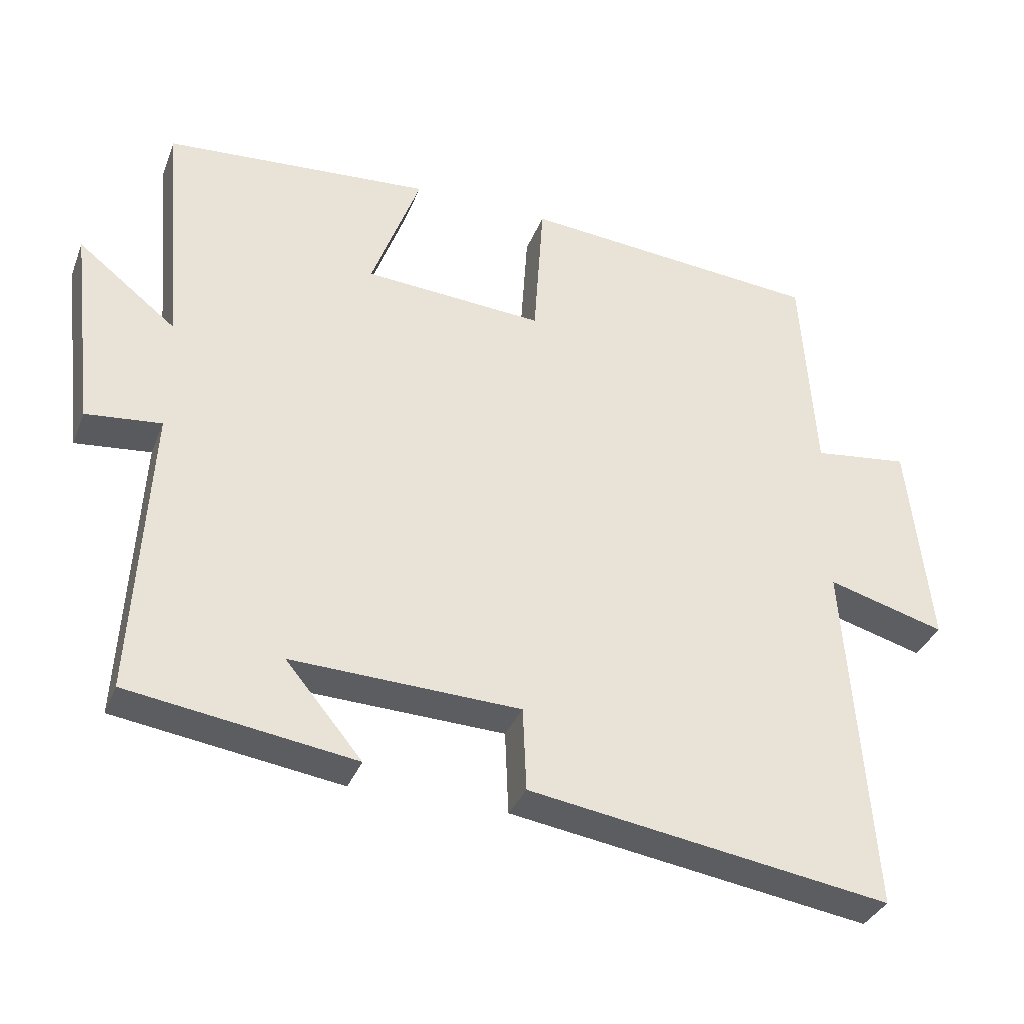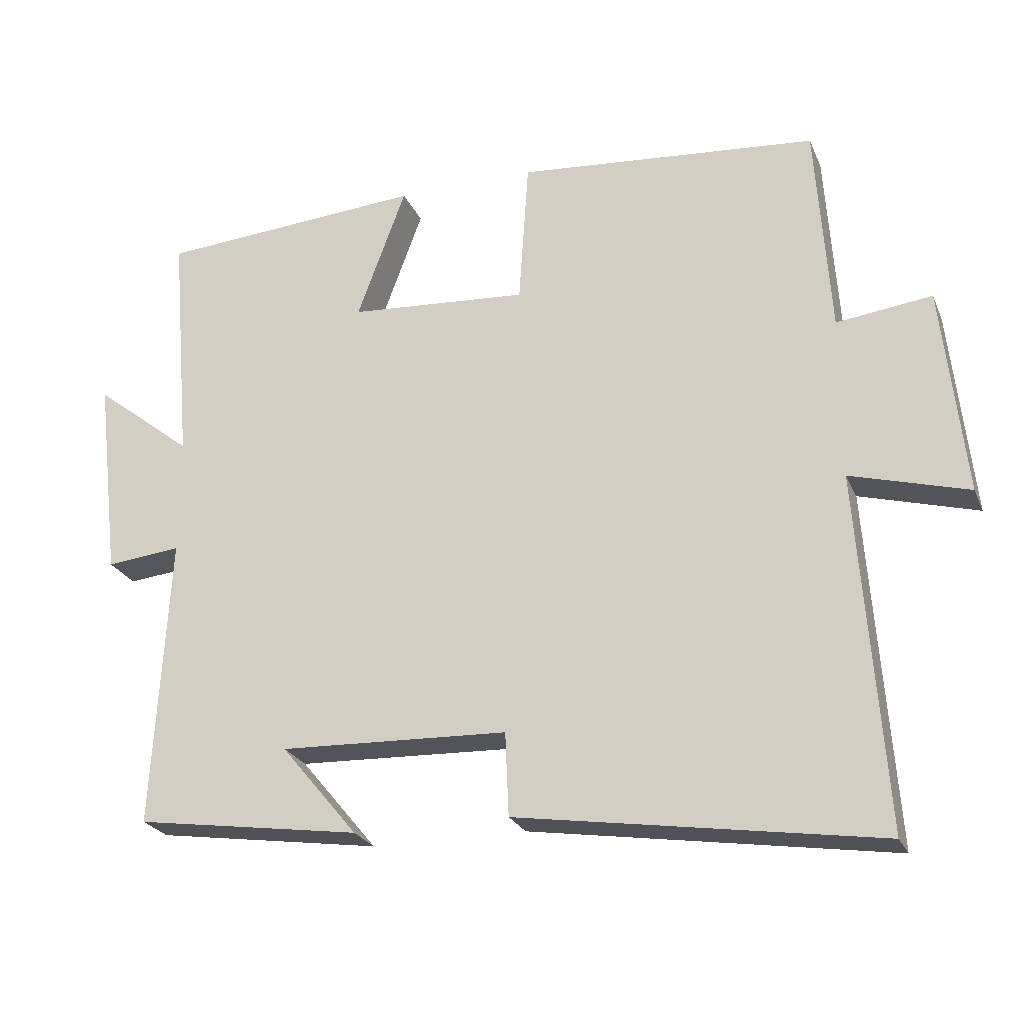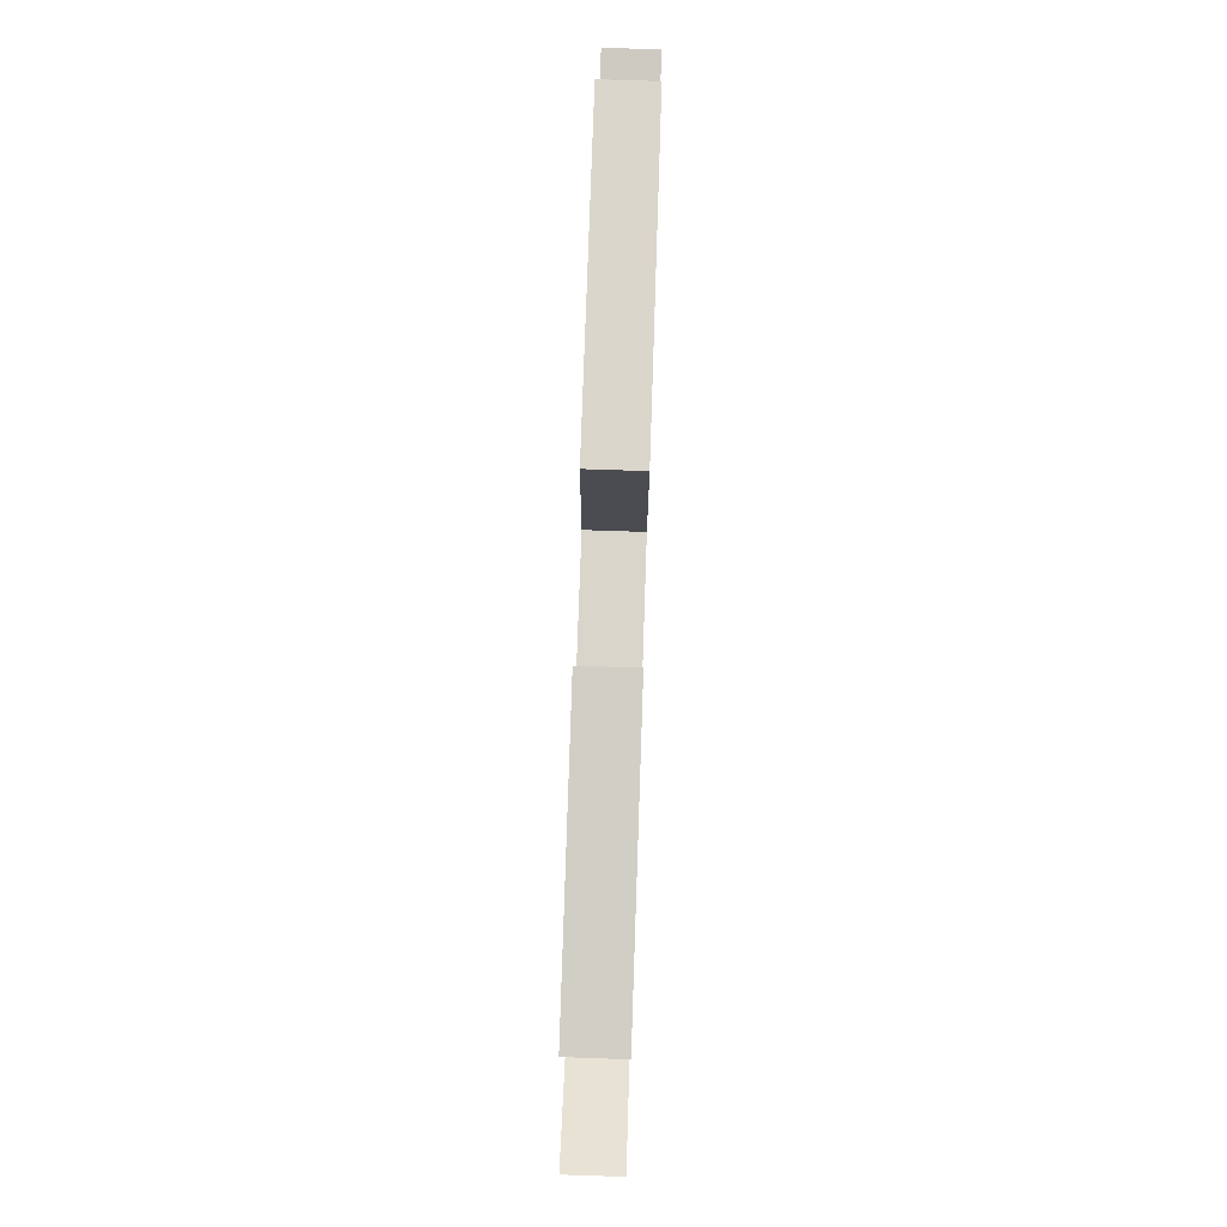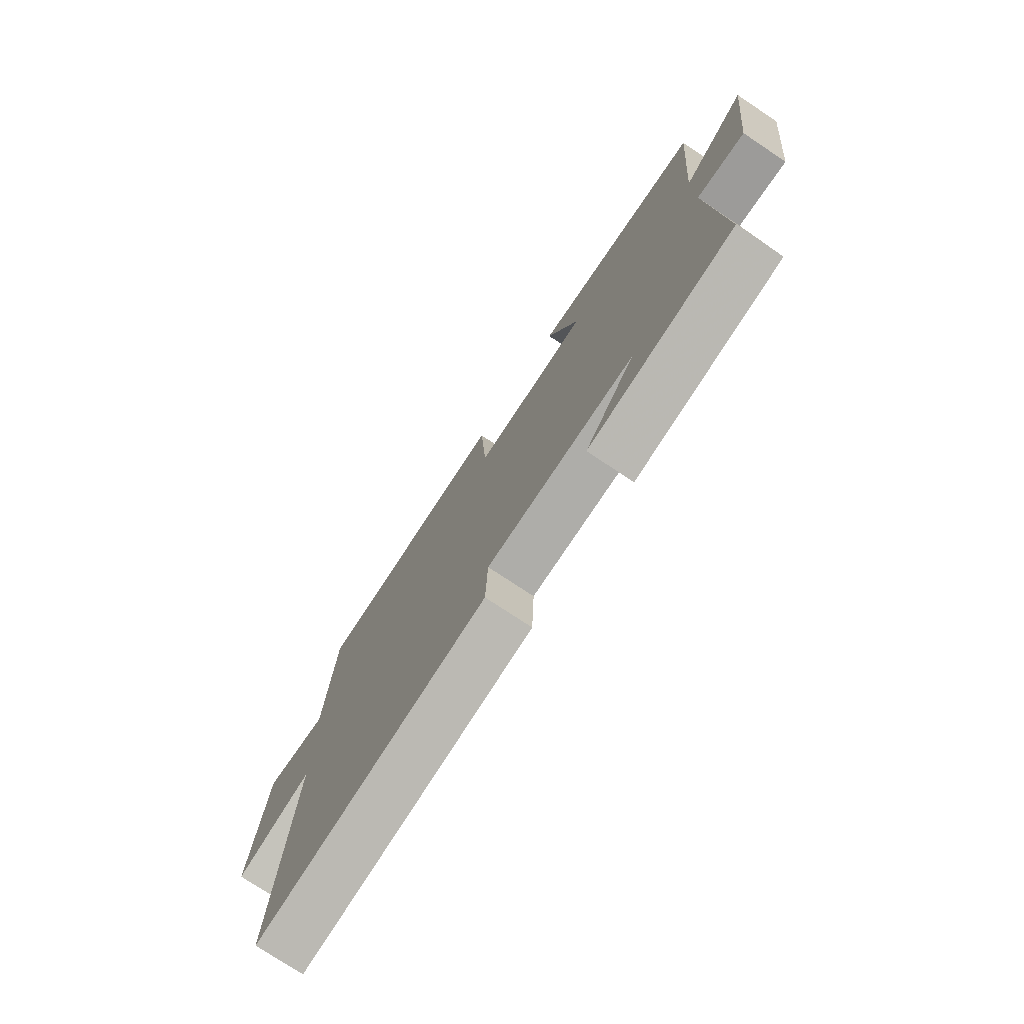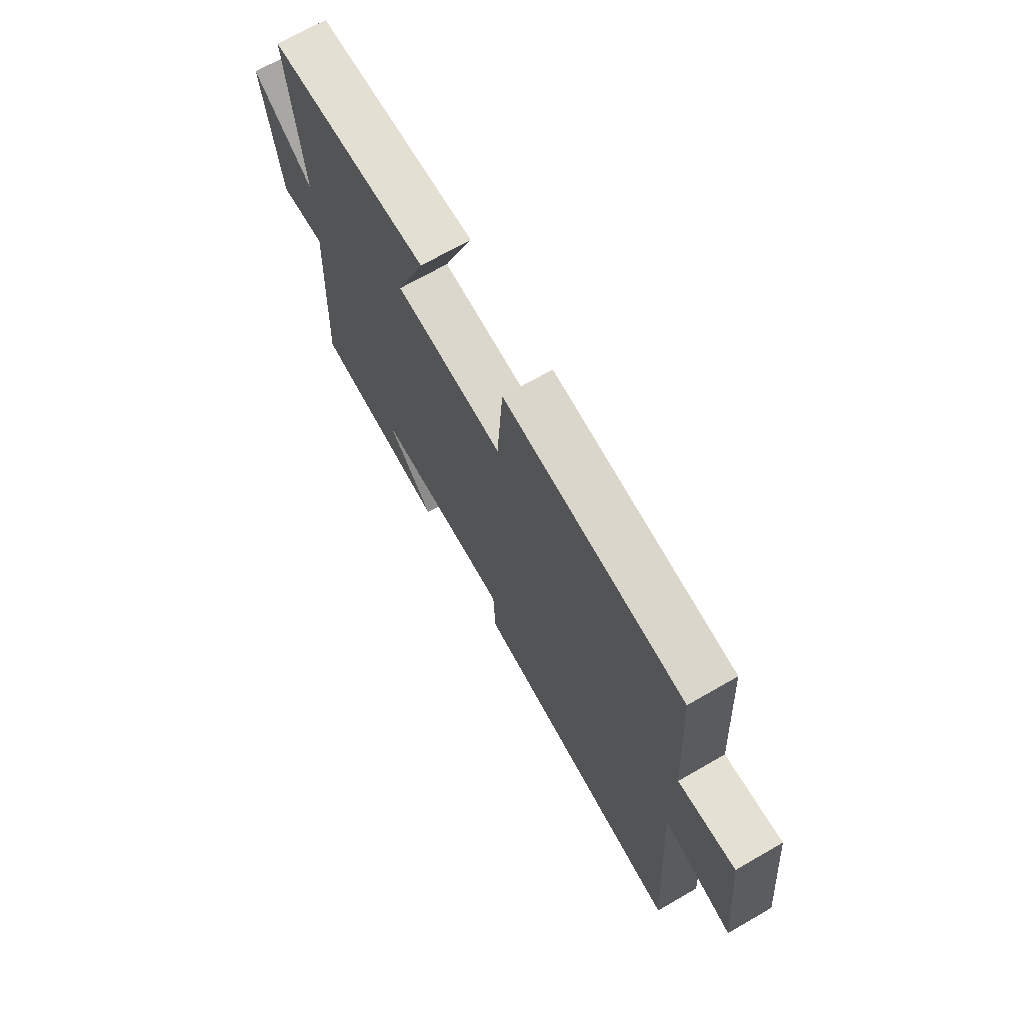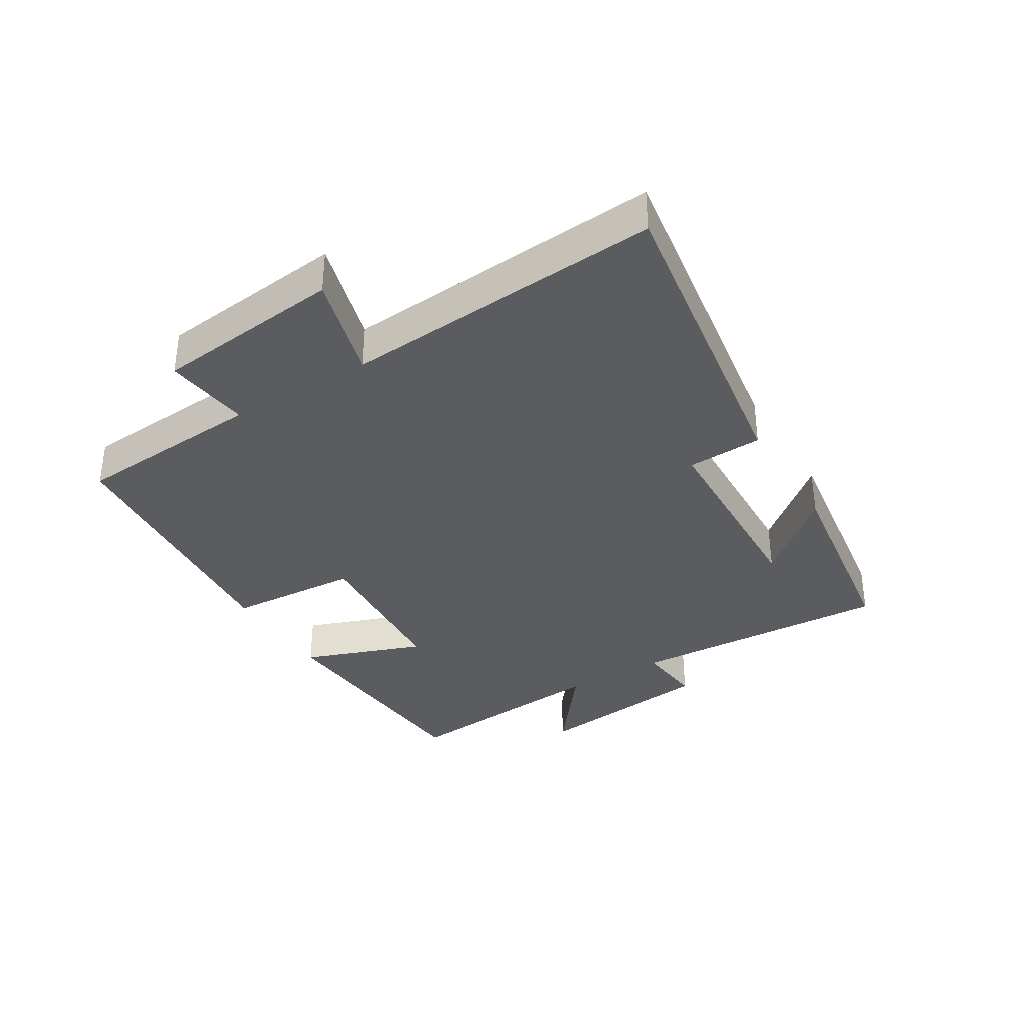
<metadata>
{"format":"obj","ext":"obj","renderer":"f3d","projection":"perspective","resolution":1024,"background":"white","views":[{"elev":-34.8,"azim":-19.7,"up":"+Z"},{"elev":-24.3,"azim":19.2,"up":"+Z"},{"elev":78.6,"azim":-88.1,"up":"+Z"},{"elev":-75.2,"azim":-123.7,"up":"+Z"},{"elev":69.9,"azim":60.1,"up":"+Z"},{"elev":-35.3,"azim":121.4,"up":"+Y"}]}
</metadata>
<code>
v -0.529 0.07 0.472
v -0.149 0.07 0.5
v -0.219 0.07 0.31
v 0.037 0.07 0.292
v 0.051 0.07 0.5
v 0.48 0.07 0.463
v 0.5 0.07 0.161
v 0.636 0.07 0.178
v 0.668 0.07 -0.12
v 0.5 0.07 -0.073
v 0.536 0.07 -0.579
v 0.021 0.07 -0.5
v 0.016 0.07 -0.381
v -0.31 0.07 -0.369
v -0.201 0.07 -0.5
v -0.523 0.07 -0.453
v -0.5 0.07 -0.037
v -0.607 0.07 -0.048
v -0.641 0.07 0.242
v -0.5 0.07 0.131
v -0.529 0 0.472
v -0.149 0 0.5
v -0.219 0 0.31
v 0.037 0 0.292
v 0.051 0 0.5
v 0.48 0 0.463
v 0.5 0 0.161
v 0.636 0 0.178
v 0.668 0 -0.12
v 0.5 0 -0.073
v 0.536 0 -0.579
v 0.021 0 -0.5
v 0.016 0 -0.381
v -0.31 0 -0.369
v -0.201 0 -0.5
v -0.523 0 -0.453
v -0.5 0 -0.037
v -0.607 0 -0.048
v -0.641 0 0.242
v -0.5 0 0.131
f 17 18 19 20
f 14 15 16
f 14 16 17
f 13 14 17 20
f 10 11 12 13
f 7 8 9 10
f 7 10 13
f 6 7 13
f 5 6 13
f 4 5 13
f 3 4 13 20
f 1 2 3 20
f 40 39 38 37
f 36 35 34
f 37 36 34
f 40 37 34 33
f 33 32 31 30
f 30 29 28 27
f 33 30 27
f 33 27 26
f 33 26 25
f 33 25 24
f 40 33 24 23
f 40 23 22 21
f 1 21 22 2
f 2 22 23 3
f 3 23 24 4
f 4 24 25 5
f 5 25 26 6
f 6 26 27 7
f 7 27 28 8
f 8 28 29 9
f 9 29 30 10
f 10 30 31 11
f 11 31 32 12
f 12 32 33 13
f 13 33 34 14
f 14 34 35 15
f 15 35 36 16
f 16 36 37 17
f 17 37 38 18
f 18 38 39 19
f 19 39 40 20
f 20 40 21 1

</code>
